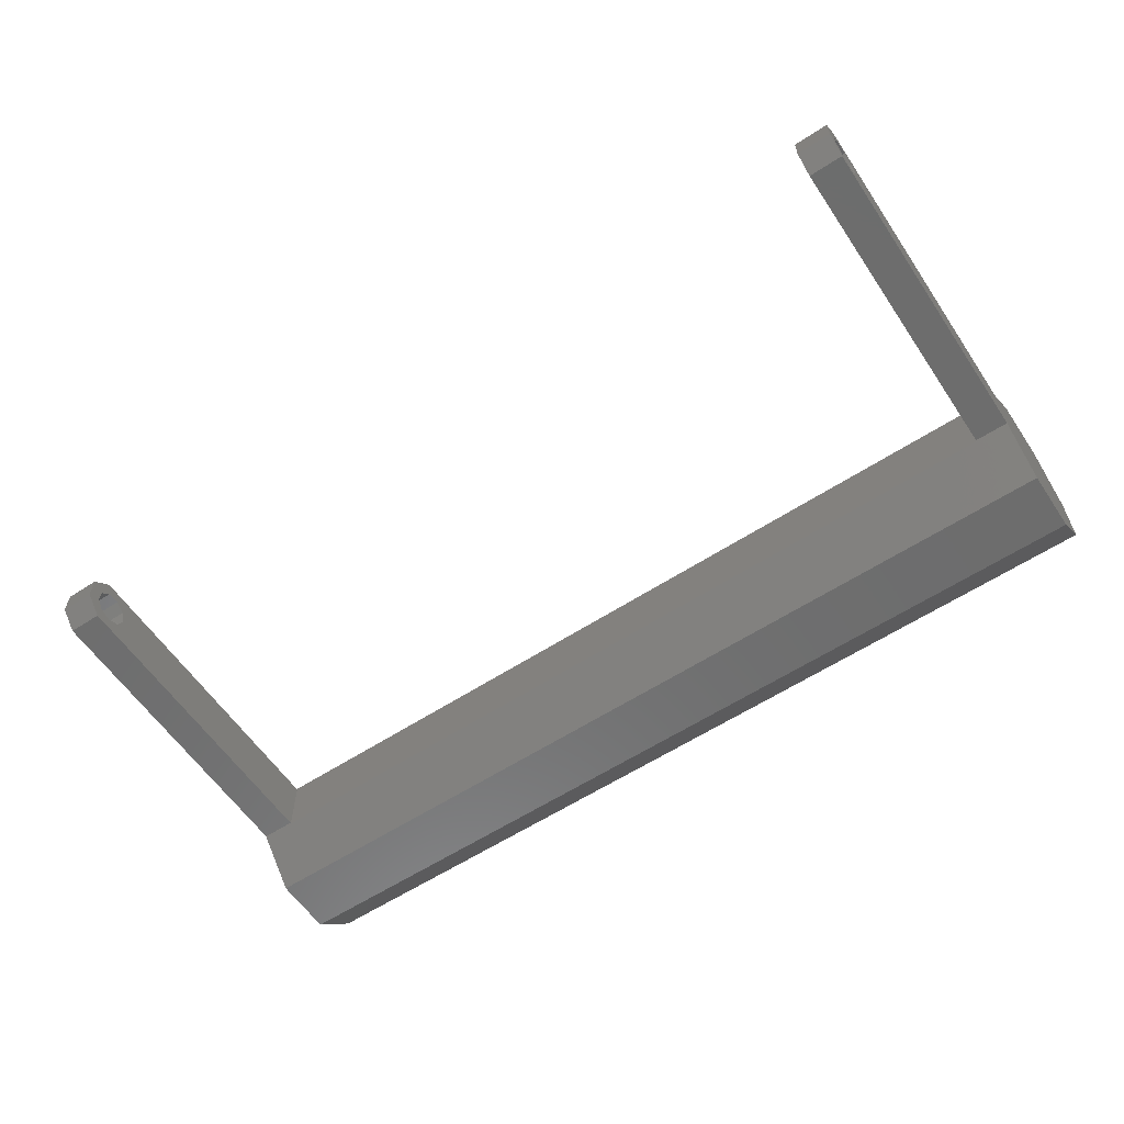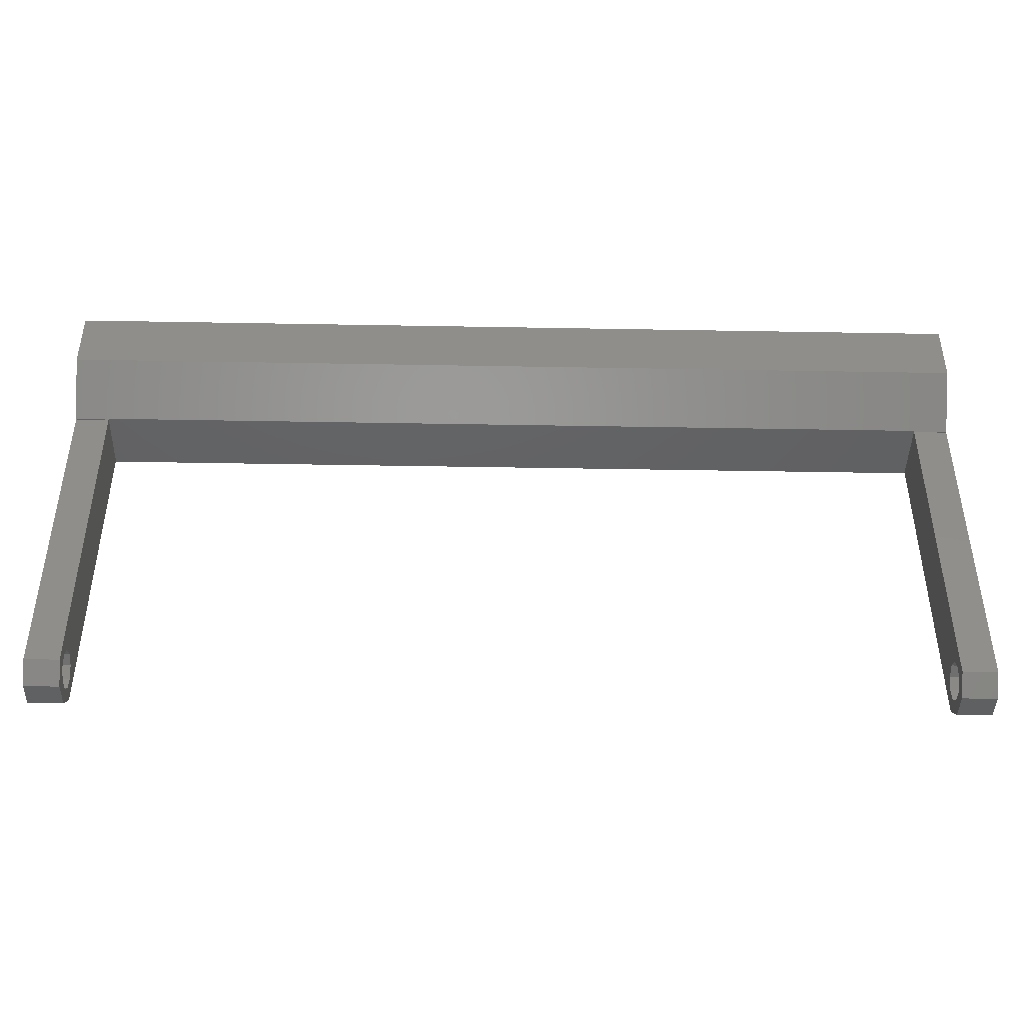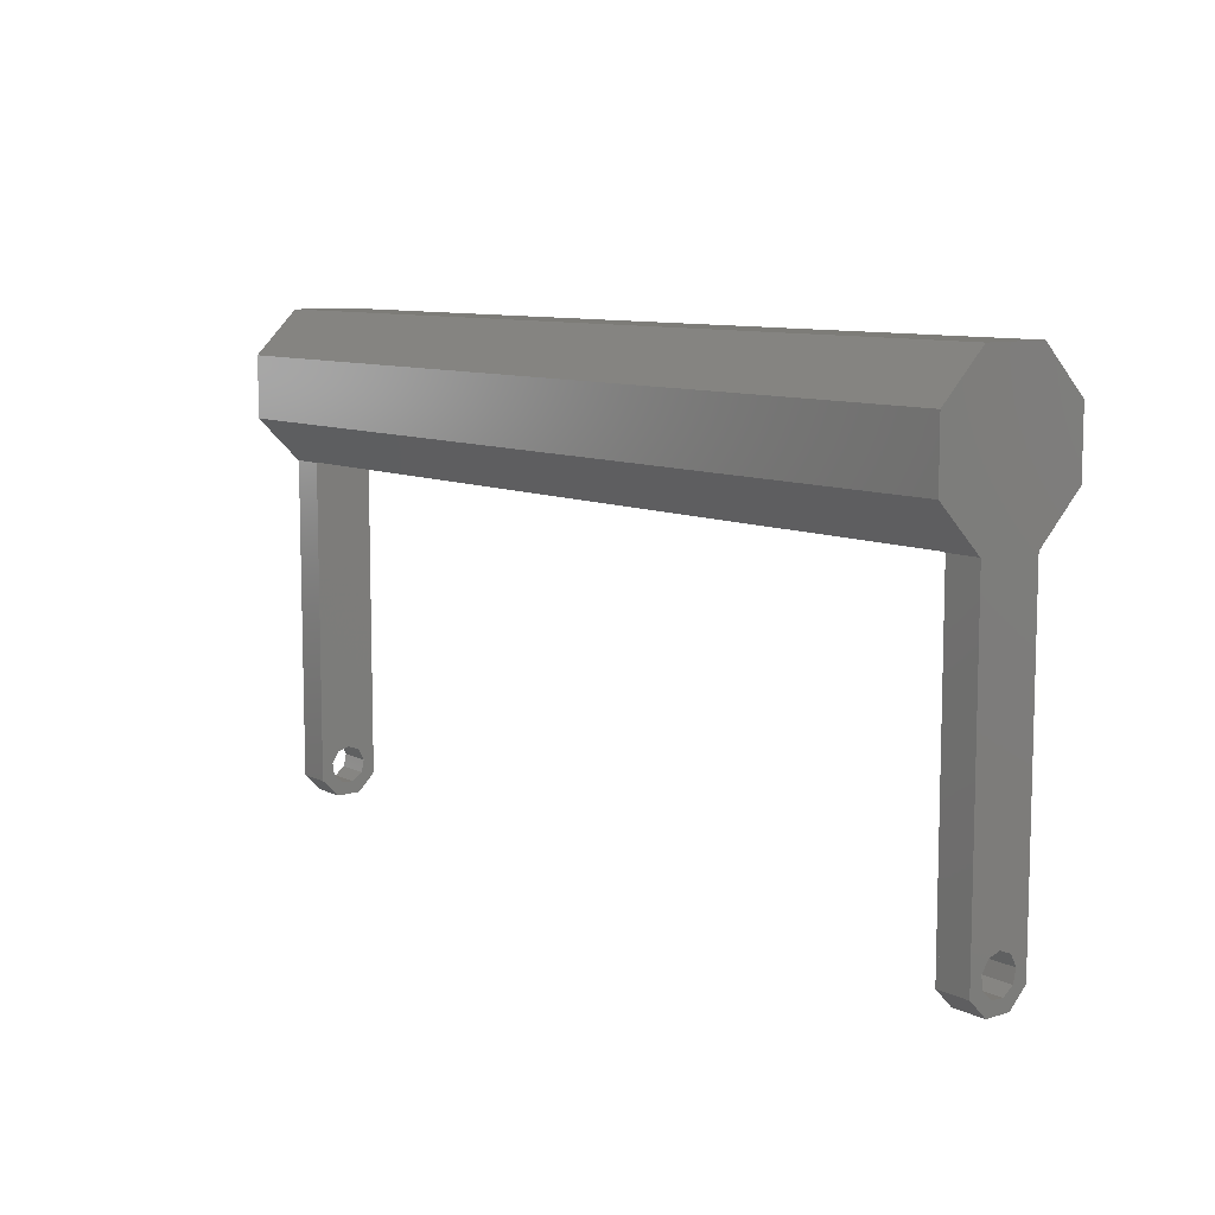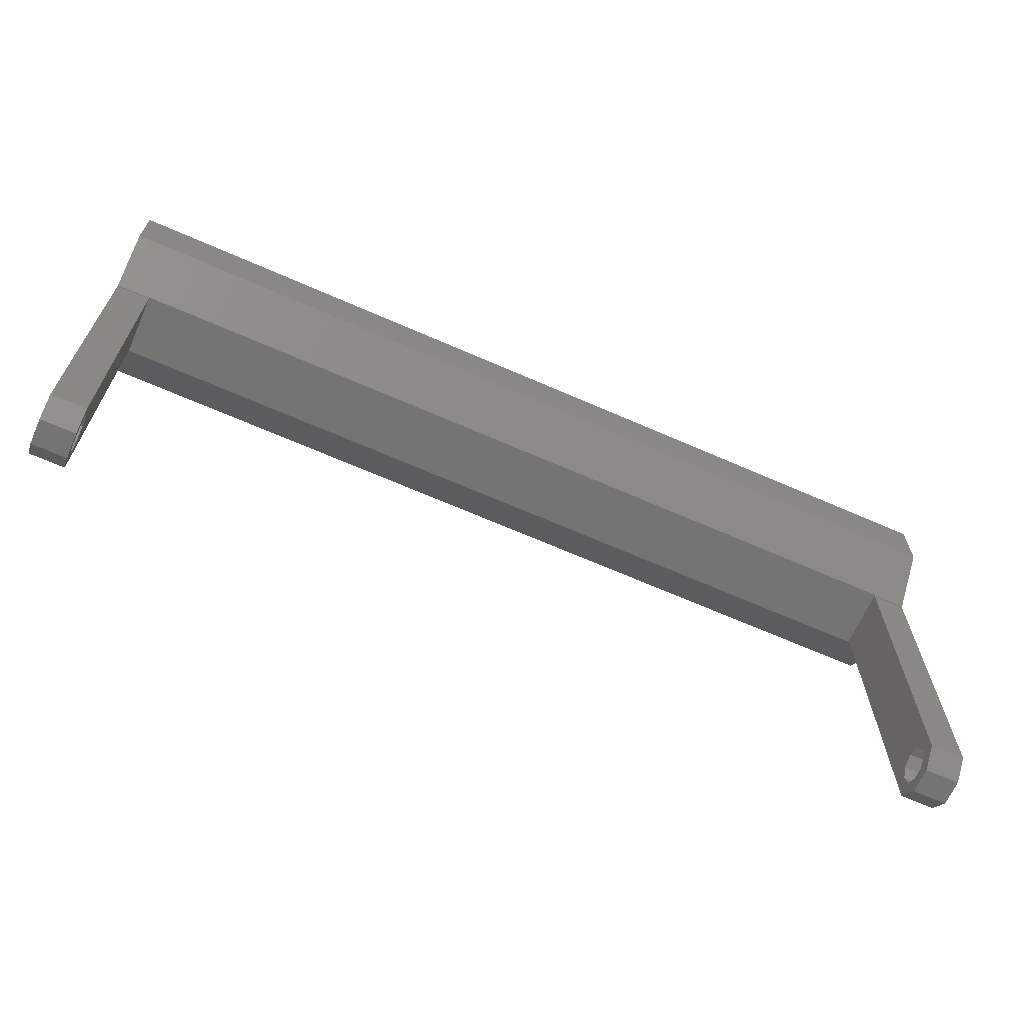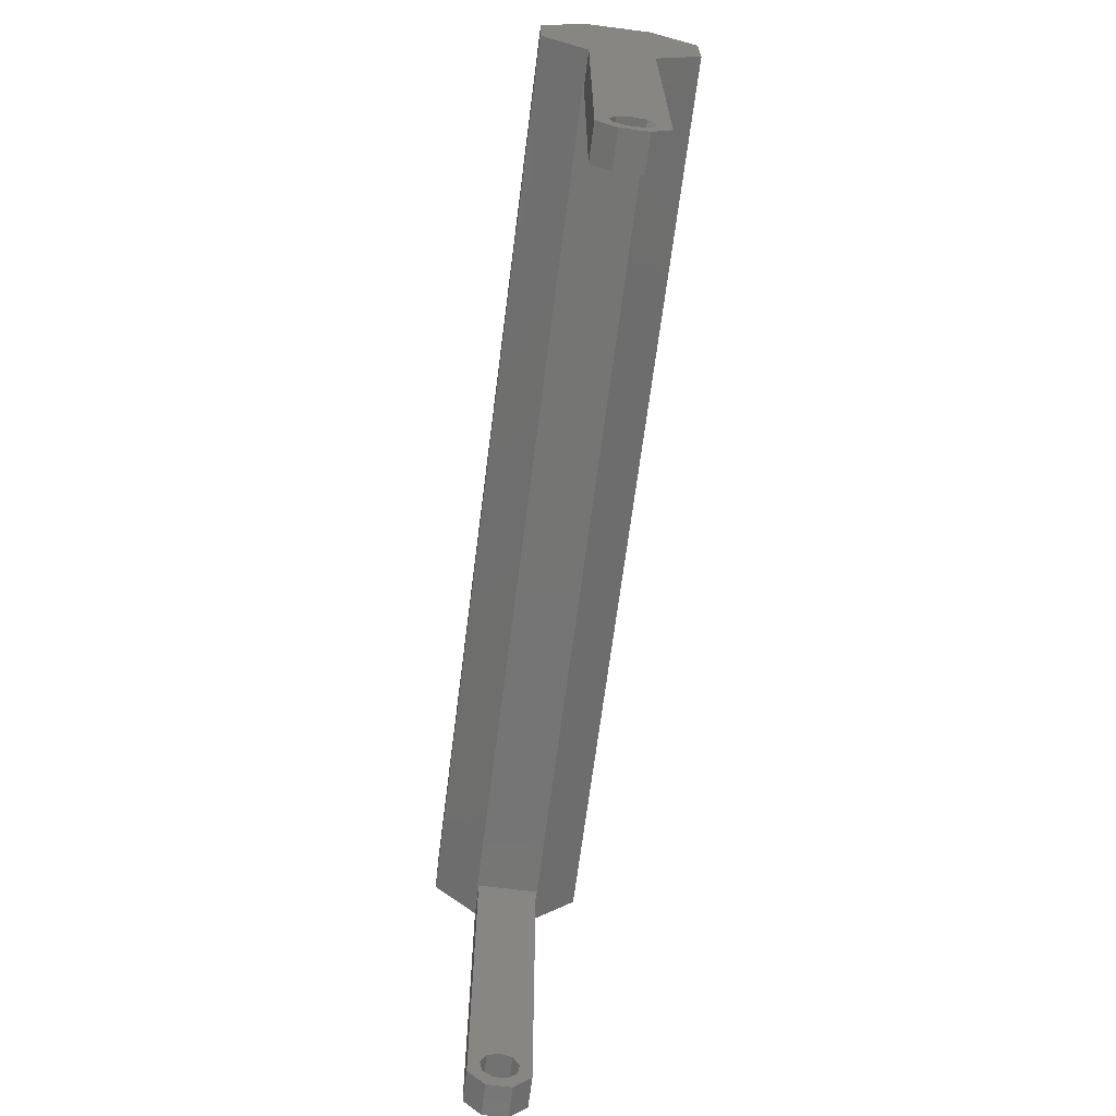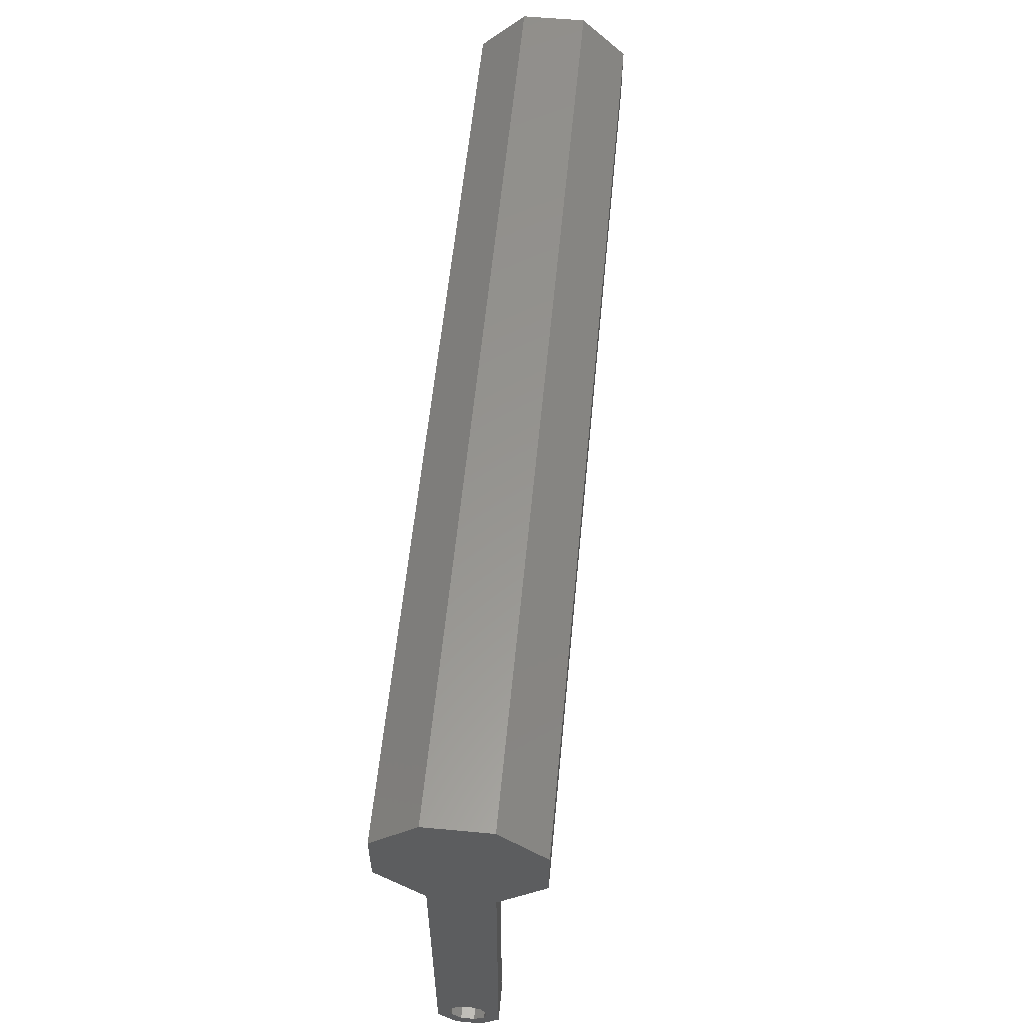
<metadata>
{"format":"stl","ext":"stl","renderer":"f3d","projection":"perspective","resolution":1024,"background":"white","views":[{"elev":-59.5,"azim":-146.2,"up":"+Y"},{"elev":-43.6,"azim":-1.2,"up":"+Z"},{"elev":9.1,"azim":-128.7,"up":"+Z"},{"elev":-66.4,"azim":156.2,"up":"+Z"},{"elev":-67.4,"azim":82.7,"up":"+Z"},{"elev":57.9,"azim":-84.5,"up":"+Z"}]}
</metadata>
<code>
# stl→obj: 100 verts, 204 faces
v 5 4.504 -1.866
v 0 4.504 1.866
v 5 4.504 1.866
v 0 4.504 -1.866
v 135 4.504 -1.866
v 130 4.504 1.866
v 135 4.504 1.866
v 130 4.504 -1.866
v 5 1.866 -4.504
v 0 1.866 -4.504
v 135 1.866 -4.504
v 130 1.866 -4.504
v 130 -4.504 -1.866
v 135 -4.504 1.866
v 130 -4.504 1.866
v 135 -4.504 -1.866
v 0 -4.504 -1.866
v 5 -4.504 1.866
v 0 -4.504 1.866
v 5 -4.504 -1.866
v 0 4.5 1.869
v 5 4.5 1.869
v 130 4.5 1.869
v 135 4.5 1.869
v 130 -1.866 -4.504
v 135 -1.866 -4.504
v 0 -1.866 -4.504
v 5 -1.866 -4.504
v 0 2.734 0.606
v 0 1.705 2.221
v 0 2.484 -1.293
v 0 1.072 -2.587
v 0 -0.842 -2.67
v 0 -2.361 -1.504
v 0 -2.776 0.3655
v 0 -4.5 1.869
v 0 4.5 45.91
v 0 11.09 52.41
v 0 4.592 45.91
v 0 11.09 61.59
v 0 4.592 68.09
v 0 -0.1221 2.797
v 0 -4.5 45.91
v 0 -1.892 2.064
v 0 -11.09 52.41
v 0 -4.592 45.91
v 0 -4.592 68.09
v 0 -11.09 61.59
v 135 -4.5 1.869
v 130 -4.5 1.869
v 5 -4.5 1.869
v 135 4.592 68.09
v 135 11.09 52.41
v 135 11.09 61.59
v 135 4.5 45.91
v 135 4.592 45.91
v 135 -0.1221 2.797
v 135 -4.5 45.91
v 135 1.705 2.221
v 135 2.734 0.606
v 135 -1.892 2.064
v 135 -4.592 68.09
v 135 -11.09 61.59
v 135 -11.09 52.41
v 135 -4.592 45.91
v 135 2.484 -1.293
v 135 1.072 -2.587
v 135 -0.842 -2.67
v 135 -2.361 -1.504
v 135 -2.776 0.3655
v 5 4.5 45.91
v 130 4.5 45.91
v 5 -4.5 45.91
v 130 -4.5 45.91
v 130 4.679 46
v 130 4.592 45.91
v 5 4.679 46
v 5 4.592 45.91
v 130 -4.592 45.91
v 5 -4.592 45.91
v 5 -4.679 46
v 130 -4.679 46
v 5 2.734 0.606
v 5 2.484 -1.293
v 130 2.484 -1.293
v 130 2.734 0.606
v 5 1.705 2.221
v 130 1.705 2.221
v 5 1.072 -2.587
v 130 1.072 -2.587
v 130 -0.842 -2.67
v 130 -2.361 -1.504
v 5 -2.361 -1.504
v 5 -0.842 -2.67
v 130 -0.1221 2.797
v 5 -0.1221 2.797
v 5 -2.776 0.3655
v 5 -1.892 2.064
v 130 -1.892 2.064
v 130 -2.776 0.3655
f 1 2 3
f 2 1 4
f 5 6 7
f 6 5 8
f 9 4 1
f 4 9 10
f 11 8 5
f 8 11 12
f 13 14 15
f 14 13 16
f 17 18 19
f 18 17 20
f 3 21 22
f 21 3 2
f 7 23 24
f 23 7 6
f 25 16 13
f 16 25 26
f 27 20 17
f 20 27 28
f 29 2 4
f 30 21 29
f 2 29 21
f 4 31 29
f 10 31 4
f 10 32 31
f 10 33 32
f 27 33 10
f 27 34 33
f 17 34 27
f 34 17 35
f 19 35 17
f 35 19 36
f 37 38 39
f 38 37 40
f 40 37 41
f 42 21 30
f 21 42 37
f 37 42 43
f 36 42 44
f 36 44 35
f 42 36 43
f 37 43 41
f 45 43 46
f 43 47 41
f 43 45 47
f 47 45 48
f 15 49 50
f 49 15 14
f 19 51 36
f 51 19 18
f 25 11 26
f 11 25 12
f 27 9 28
f 9 27 10
f 52 53 54
f 55 53 52
f 53 55 56
f 57 24 55
f 58 55 52
f 57 55 58
f 24 59 60
f 24 57 59
f 49 57 58
f 57 49 61
f 62 58 52
f 63 58 62
f 64 58 63
f 58 64 65
f 60 7 24
f 7 60 5
f 66 5 60
f 66 11 5
f 67 11 66
f 68 11 67
f 68 26 11
f 69 26 68
f 16 69 70
f 61 49 70
f 14 70 49
f 70 14 16
f 69 16 26
f 22 37 71
f 37 22 21
f 24 72 55
f 72 24 23
f 36 73 43
f 73 36 51
f 50 58 74
f 58 50 49
f 53 40 54
f 40 53 38
f 45 63 48
f 63 45 64
f 53 75 38
f 56 75 53
f 75 56 76
f 77 38 75
f 39 77 78
f 77 39 38
f 37 78 71
f 78 37 39
f 72 56 55
f 56 72 76
f 79 58 65
f 58 79 74
f 46 73 80
f 73 46 43
f 54 41 52
f 41 54 40
f 45 81 64
f 46 81 45
f 81 46 80
f 82 64 81
f 65 82 79
f 82 65 64
f 48 62 47
f 62 48 63
f 41 62 52
f 62 41 47
f 31 83 29
f 83 31 84
f 85 60 86
f 60 85 66
f 29 87 30
f 87 29 83
f 86 59 88
f 59 86 60
f 31 89 84
f 89 31 32
f 85 67 66
f 67 85 90
f 91 69 68
f 69 91 92
f 33 93 94
f 93 33 34
f 90 68 67
f 68 90 91
f 32 94 89
f 94 32 33
f 95 59 57
f 59 95 88
f 42 87 96
f 87 42 30
f 97 44 98
f 44 97 35
f 70 99 61
f 99 70 100
f 99 57 61
f 57 99 95
f 44 96 98
f 96 44 42
f 93 35 97
f 35 93 34
f 69 100 70
f 100 69 92
f 86 6 8
f 88 23 86
f 6 86 23
f 8 85 86
f 12 85 8
f 12 90 85
f 12 91 90
f 25 91 12
f 25 92 91
f 13 92 25
f 92 13 100
f 15 100 13
f 100 15 50
f 72 75 76
f 95 23 88
f 23 95 72
f 50 95 99
f 50 99 100
f 95 50 74
f 95 74 72
f 74 75 72
f 82 74 79
f 74 82 75
f 81 75 82
f 75 81 77
f 77 71 78
f 96 22 71
f 22 87 83
f 22 96 87
f 73 96 71
f 51 96 73
f 96 51 98
f 77 73 71
f 81 73 77
f 73 81 80
f 83 3 22
f 3 83 1
f 84 1 83
f 84 9 1
f 89 9 84
f 94 9 89
f 94 28 9
f 93 28 94
f 20 93 97
f 98 51 97
f 18 97 51
f 97 18 20
f 93 20 28

</code>
